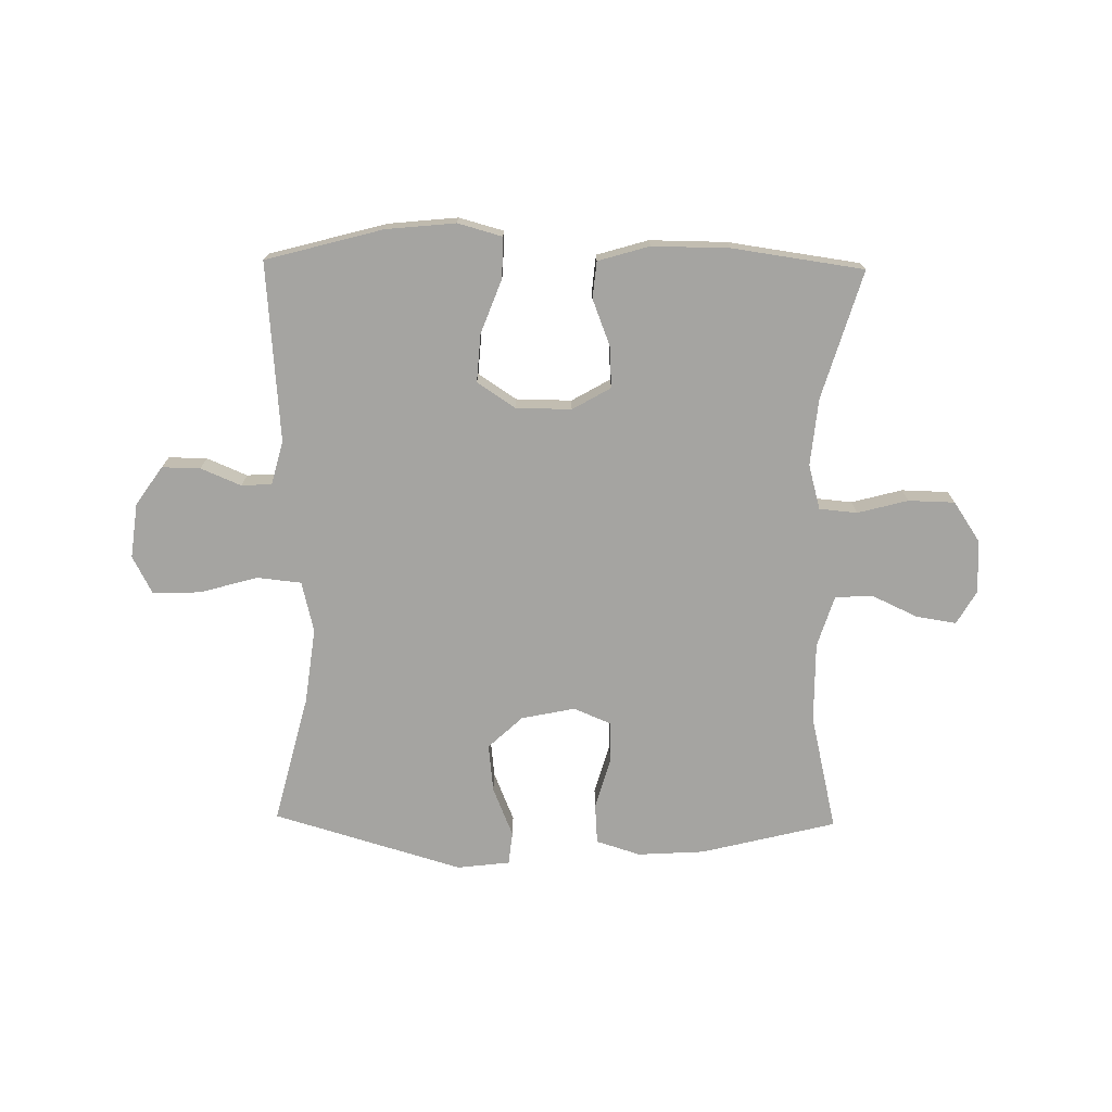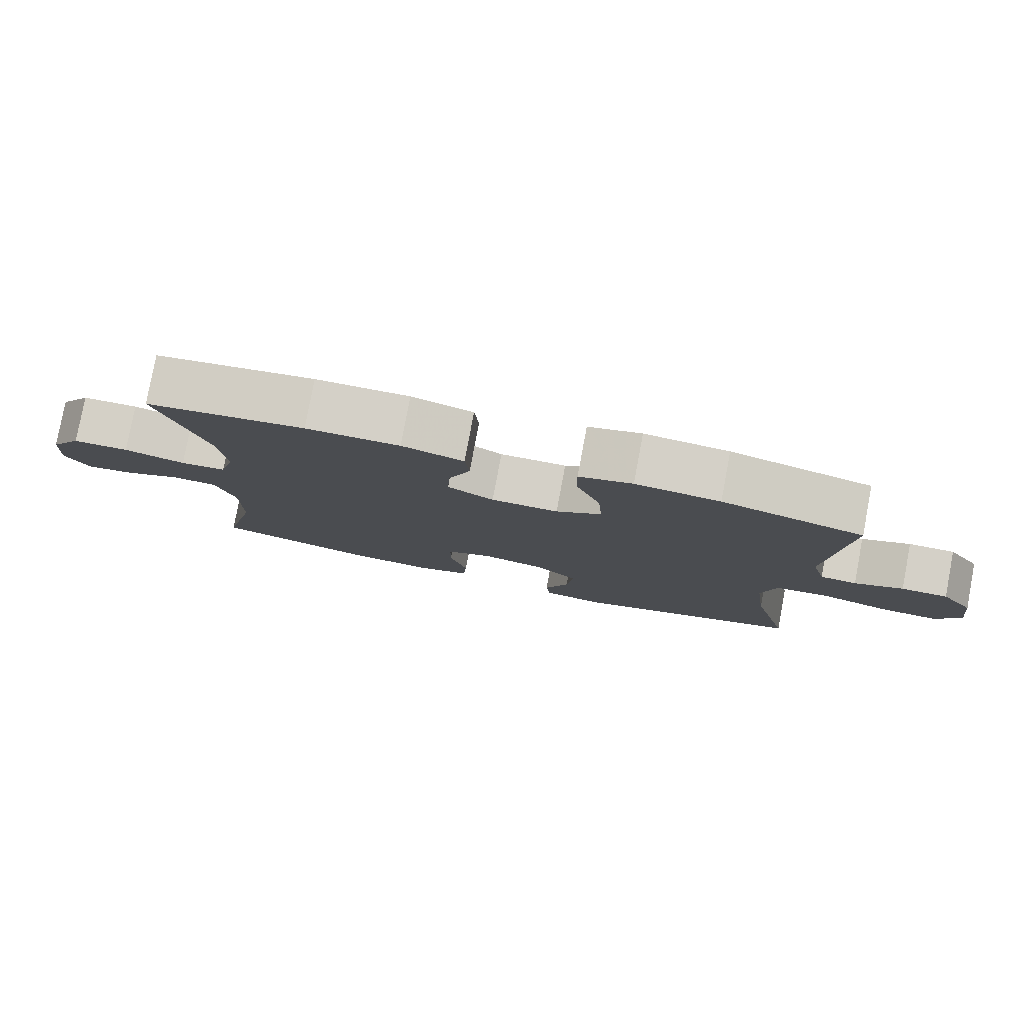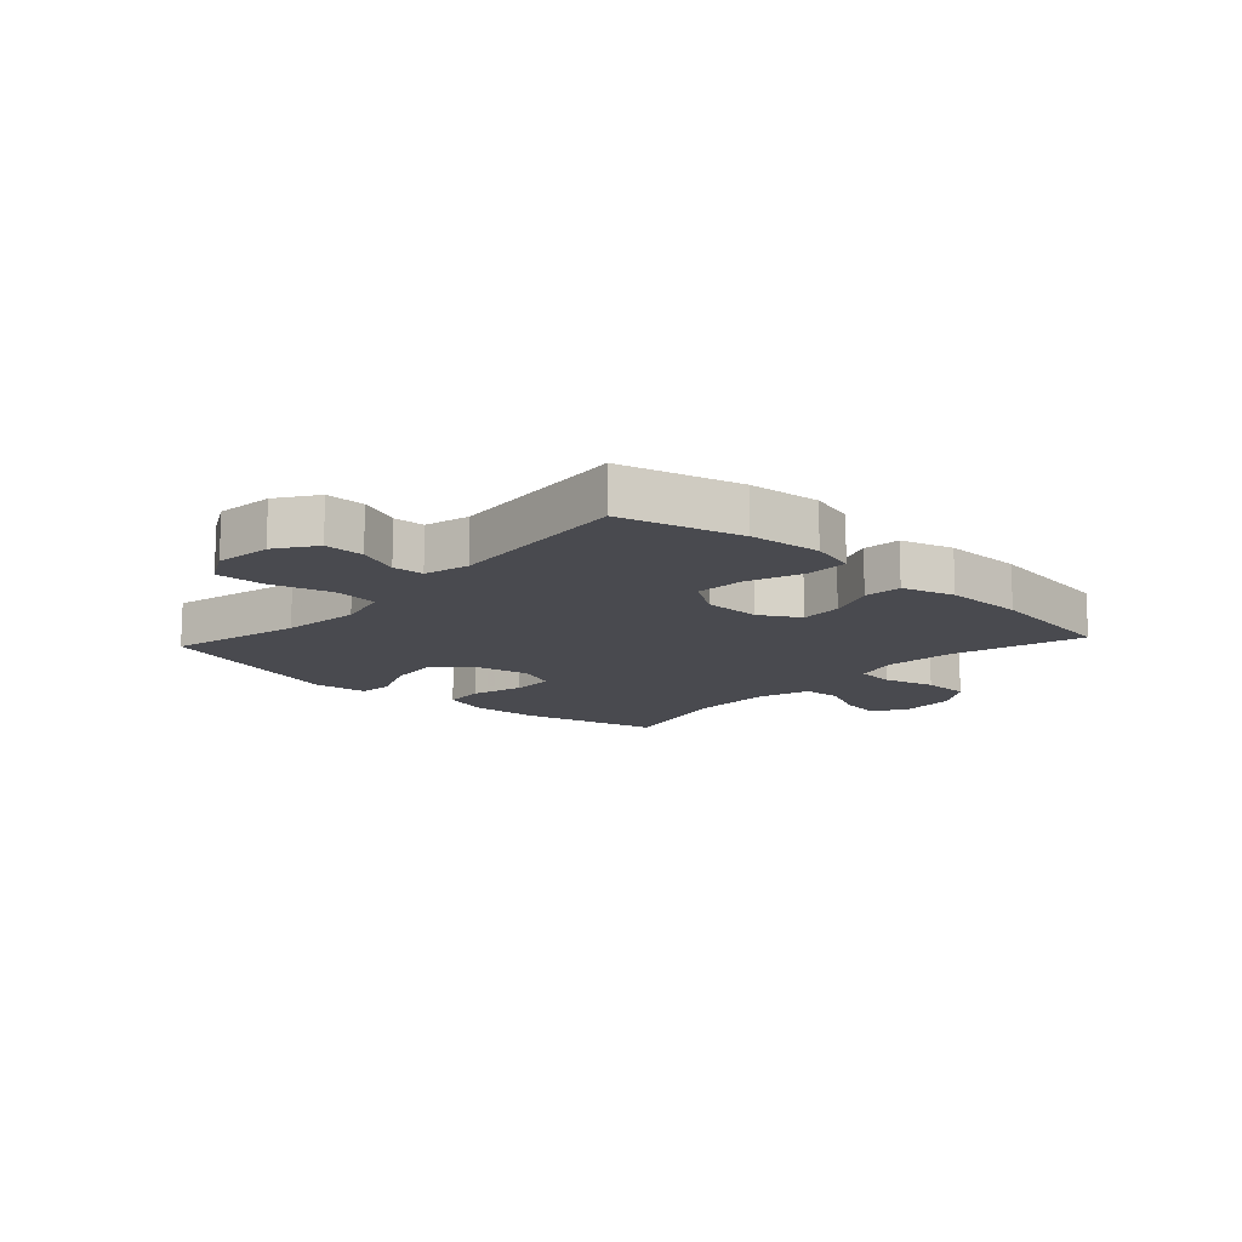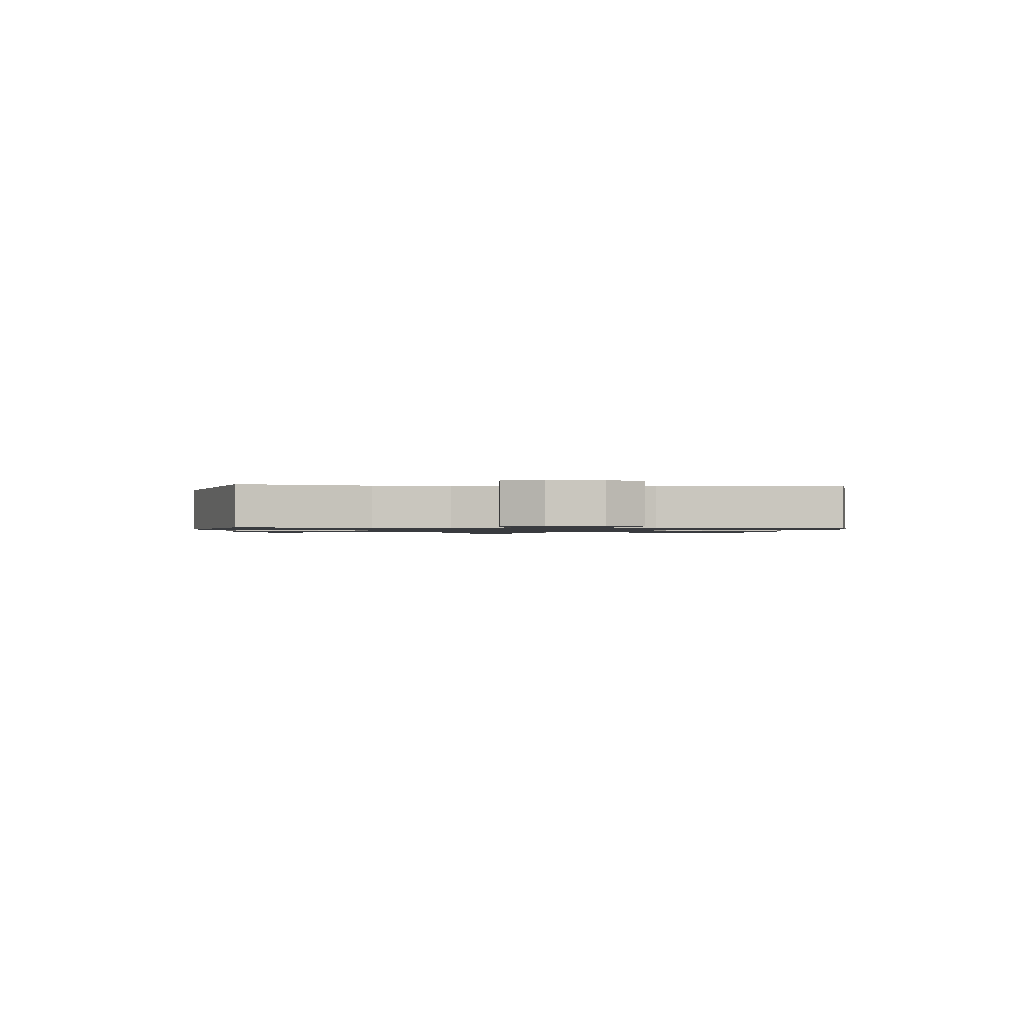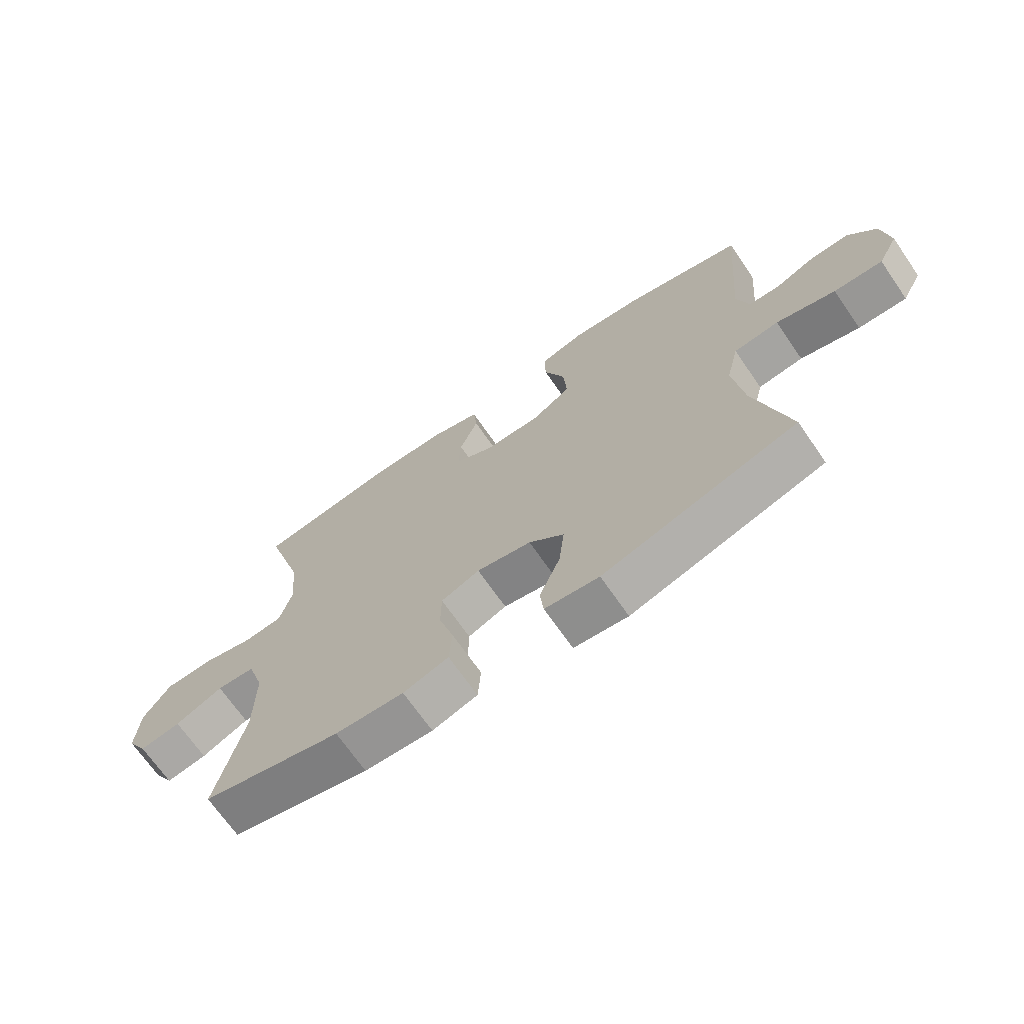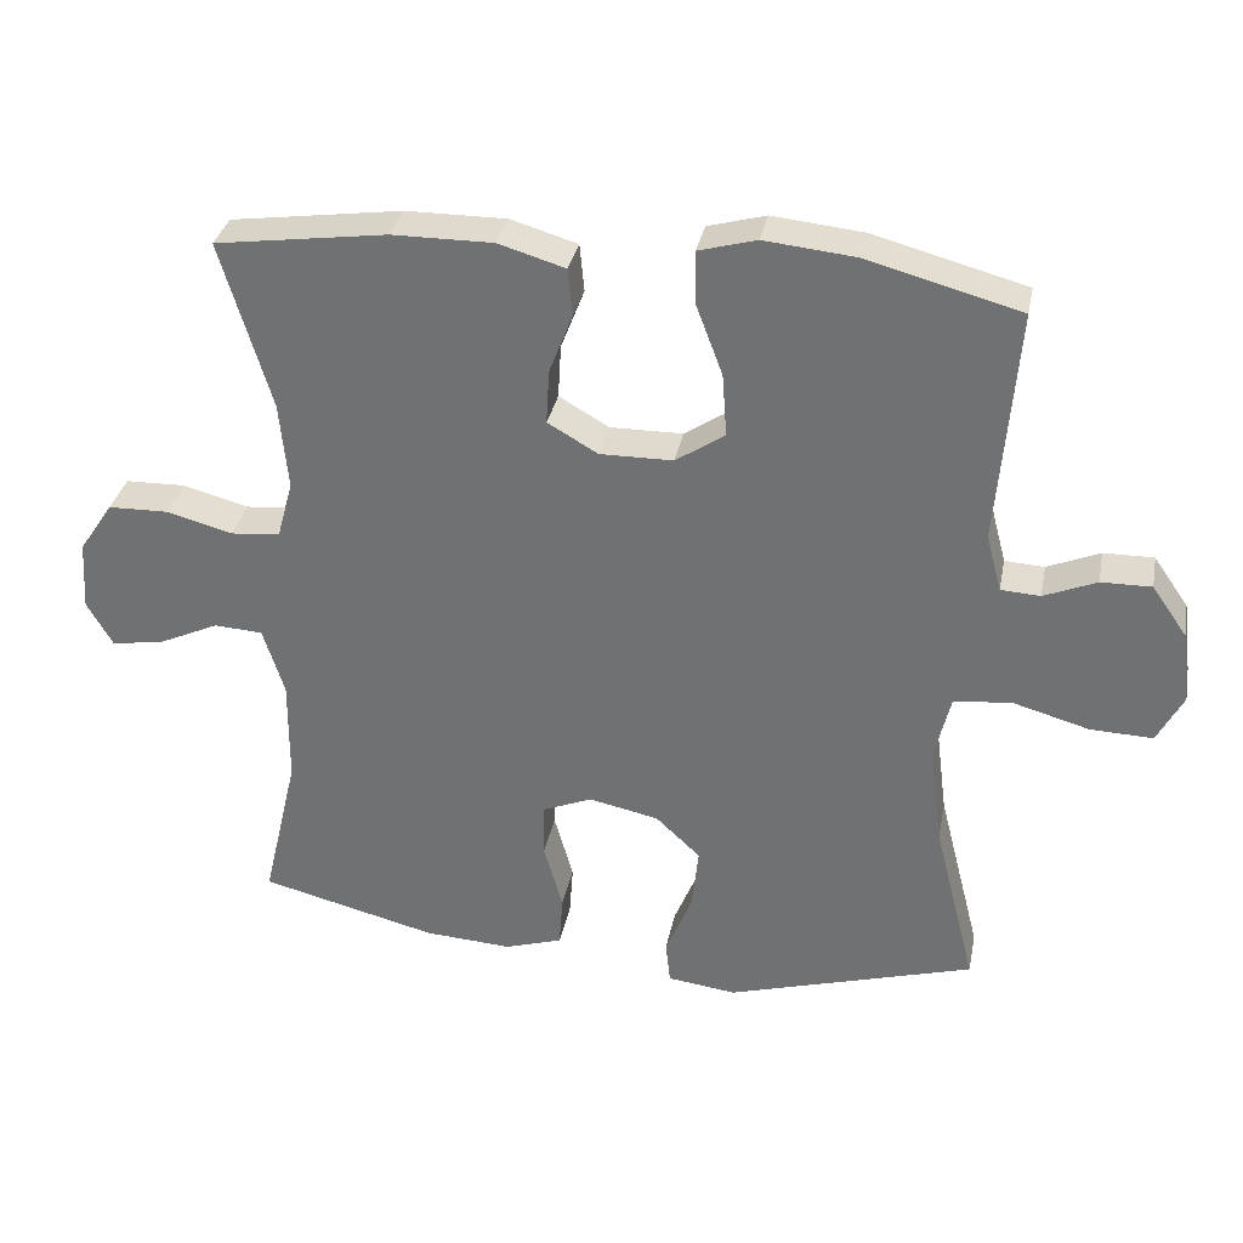
<metadata>
{"format":"obj","ext":"obj","renderer":"f3d","projection":"perspective","resolution":1024,"background":"white","views":[{"elev":-73.3,"azim":-0.9,"up":"+Y"},{"elev":79.8,"azim":-169.4,"up":"+Z"},{"elev":-13.5,"azim":-42.4,"up":"+Y"},{"elev":-1.1,"azim":-94.1,"up":"+Y"},{"elev":-69.6,"azim":-145.3,"up":"+Z"},{"elev":33.1,"azim":-168.9,"up":"+Z"}]}
</metadata>
<code>
v -0.5 0.07 -0.5
v -0.444 0.07 -0.279
v -0.427 0.07 -0.148
v -0.448 0.07 -0.06
v -0.524 0.07 -0.052
v -0.624 0.07 -0.08
v -0.706 0.07 -0.083
v -0.74 0.07 -0.018
v -0.728 0.07 0.077
v -0.682 0.07 0.143
v -0.616 0.07 0.142
v -0.547 0.07 0.113
v -0.495 0.07 0.116
v -0.475 0.07 0.191
v -0.5 0.07 0.5
v -0.299 0.07 0.554
v -0.179 0.07 0.566
v -0.103 0.07 0.545
v -0.104 0.07 0.475
v -0.139 0.07 0.382
v -0.145 0.07 0.299
v -0.08 0.07 0.256
v 0.016 0.07 0.255
v 0.082 0.07 0.293
v 0.078 0.07 0.364
v 0.047 0.07 0.444
v 0.053 0.07 0.507
v 0.141 0.07 0.533
v 0.274 0.07 0.532
v 0.5 0.07 0.5
v 0.434 0.07 0.279
v 0.423 0.07 0.164
v 0.444 0.07 0.087
v 0.509 0.07 0.081
v 0.596 0.07 0.104
v 0.676 0.07 0.102
v 0.721 0.07 0.035
v 0.727 0.07 -0.057
v 0.693 0.07 -0.116
v 0.624 0.07 -0.105
v 0.544 0.07 -0.068
v 0.48 0.07 -0.072
v 0.452 0.07 -0.161
v 0.453 0.07 -0.299
v 0.5 0.07 -0.5
v 0.267 0.07 -0.558
v 0.152 0.07 -0.565
v 0.076 0.07 -0.541
v 0.071 0.07 -0.472
v 0.096 0.07 -0.384
v 0.095 0.07 -0.313
v 0.03 0.07 -0.286
v -0.062 0.07 -0.305
v -0.121 0.07 -0.36
v -0.112 0.07 -0.443
v -0.077 0.07 -0.528
v -0.083 0.07 -0.585
v -0.174 0.07 -0.596
v -0.5 0 -0.5
v -0.444 0 -0.279
v -0.427 0 -0.148
v -0.448 0 -0.06
v -0.524 0 -0.052
v -0.624 0 -0.08
v -0.706 0 -0.083
v -0.74 0 -0.018
v -0.728 0 0.077
v -0.682 0 0.143
v -0.616 0 0.142
v -0.547 0 0.113
v -0.495 0 0.116
v -0.475 0 0.191
v -0.5 0 0.5
v -0.299 0 0.554
v -0.179 0 0.566
v -0.103 0 0.545
v -0.104 0 0.475
v -0.139 0 0.382
v -0.145 0 0.299
v -0.08 0 0.256
v 0.016 0 0.255
v 0.082 0 0.293
v 0.078 0 0.364
v 0.047 0 0.444
v 0.053 0 0.507
v 0.141 0 0.533
v 0.274 0 0.532
v 0.5 0 0.5
v 0.434 0 0.279
v 0.423 0 0.164
v 0.444 0 0.087
v 0.509 0 0.081
v 0.596 0 0.104
v 0.676 0 0.102
v 0.721 0 0.035
v 0.727 0 -0.057
v 0.693 0 -0.116
v 0.624 0 -0.105
v 0.544 0 -0.068
v 0.48 0 -0.072
v 0.452 0 -0.161
v 0.453 0 -0.299
v 0.5 0 -0.5
v 0.267 0 -0.558
v 0.152 0 -0.565
v 0.076 0 -0.541
v 0.071 0 -0.472
v 0.096 0 -0.384
v 0.095 0 -0.313
v 0.03 0 -0.286
v -0.062 0 -0.305
v -0.121 0 -0.36
v -0.112 0 -0.443
v -0.077 0 -0.528
v -0.083 0 -0.585
v -0.174 0 -0.596
f 55 56 57 58
f 54 55 58 1
f 53 54 1 2
f 52 53 2 3
f 47 48 49 50
f 47 50 51
f 44 45 46 47
f 43 44 47 51
f 42 43 51 52
f 38 39 40 41
f 36 37 38 41
f 34 35 36 41
f 33 34 41 42
f 32 33 42 52
f 28 29 30 31
f 25 26 27 28
f 24 25 28 31
f 23 24 31 32
f 17 18 19 20
f 17 20 21
f 14 15 16 17
f 13 14 17 21
f 9 10 11 12
f 9 12 13
f 8 9 13
f 5 6 7 8
f 4 5 8 13
f 32 52 3 4
f 22 23 32 4
f 4 13 21 22
f 116 115 114 113
f 59 116 113 112
f 60 59 112 111
f 61 60 111 110
f 108 107 106 105
f 109 108 105
f 105 104 103 102
f 109 105 102 101
f 110 109 101 100
f 99 98 97 96
f 99 96 95 94
f 99 94 93 92
f 100 99 92 91
f 110 100 91 90
f 89 88 87 86
f 86 85 84 83
f 89 86 83 82
f 90 89 82 81
f 78 77 76 75
f 79 78 75
f 75 74 73 72
f 79 75 72 71
f 70 69 68 67
f 71 70 67
f 71 67 66
f 66 65 64 63
f 71 66 63 62
f 62 61 110 90
f 62 90 81 80
f 80 79 71 62
f 1 59 60 2
f 2 60 61 3
f 3 61 62 4
f 4 62 63 5
f 5 63 64 6
f 6 64 65 7
f 7 65 66 8
f 8 66 67 9
f 9 67 68 10
f 10 68 69 11
f 11 69 70 12
f 12 70 71 13
f 13 71 72 14
f 14 72 73 15
f 15 73 74 16
f 16 74 75 17
f 17 75 76 18
f 18 76 77 19
f 19 77 78 20
f 20 78 79 21
f 21 79 80 22
f 22 80 81 23
f 23 81 82 24
f 24 82 83 25
f 25 83 84 26
f 26 84 85 27
f 27 85 86 28
f 28 86 87 29
f 29 87 88 30
f 30 88 89 31
f 31 89 90 32
f 32 90 91 33
f 33 91 92 34
f 34 92 93 35
f 35 93 94 36
f 36 94 95 37
f 37 95 96 38
f 38 96 97 39
f 39 97 98 40
f 40 98 99 41
f 41 99 100 42
f 42 100 101 43
f 43 101 102 44
f 44 102 103 45
f 45 103 104 46
f 46 104 105 47
f 47 105 106 48
f 48 106 107 49
f 49 107 108 50
f 50 108 109 51
f 51 109 110 52
f 52 110 111 53
f 53 111 112 54
f 54 112 113 55
f 55 113 114 56
f 56 114 115 57
f 57 115 116 58
f 58 116 59 1

</code>
